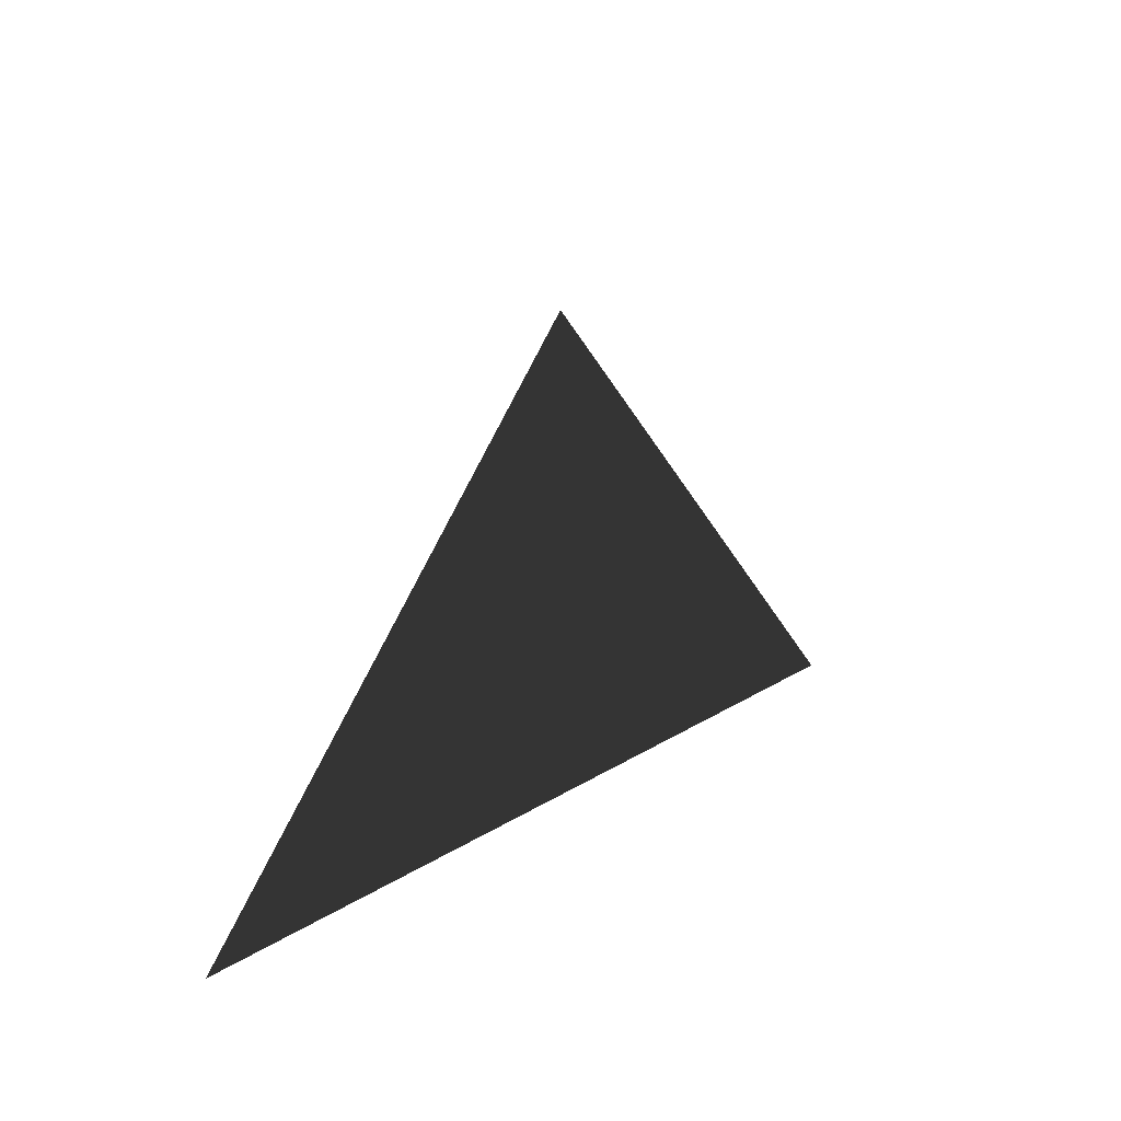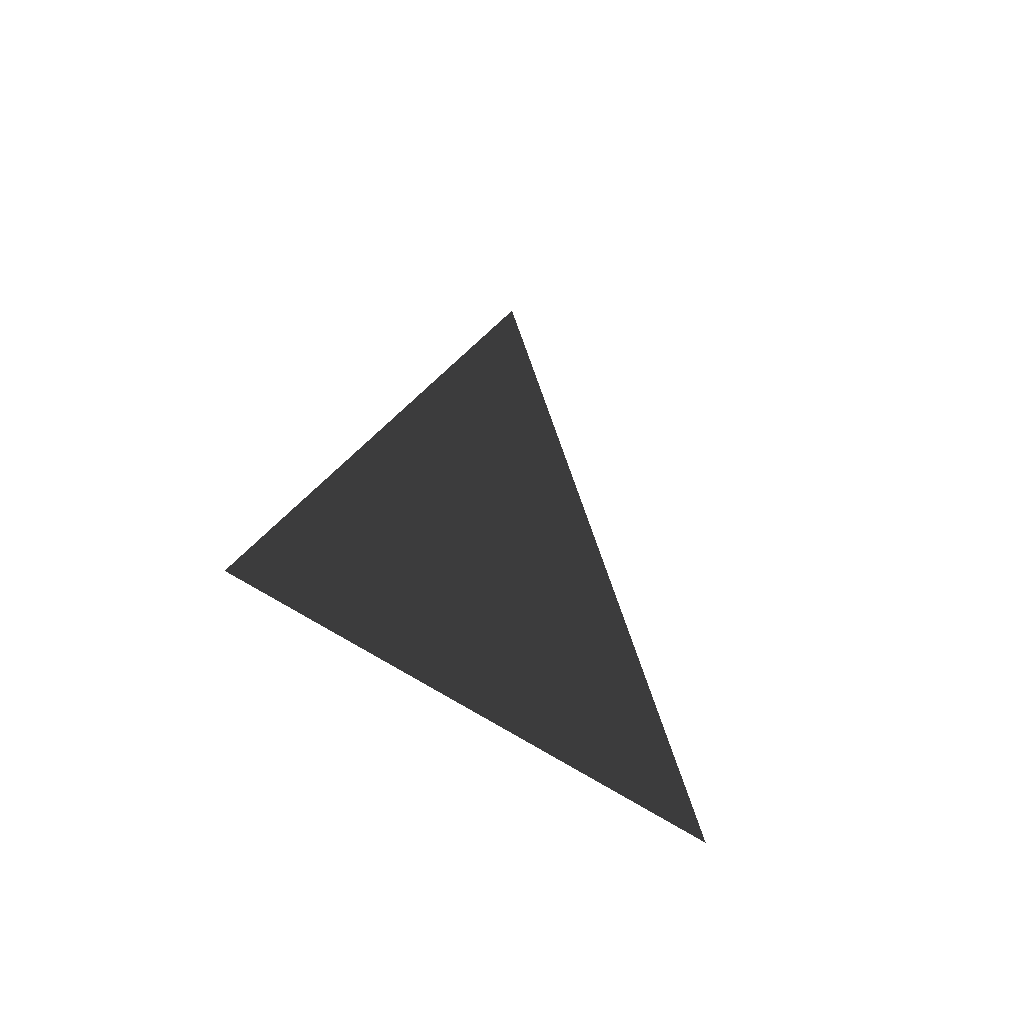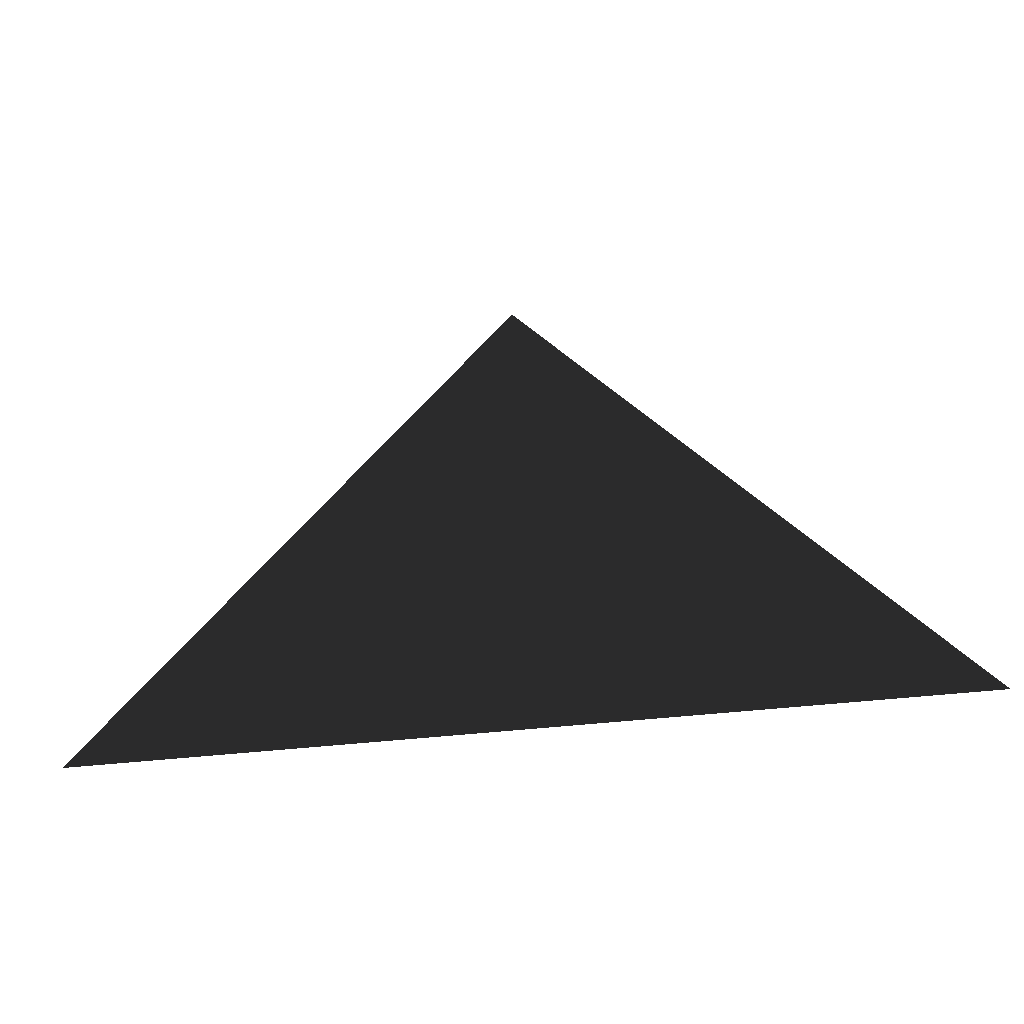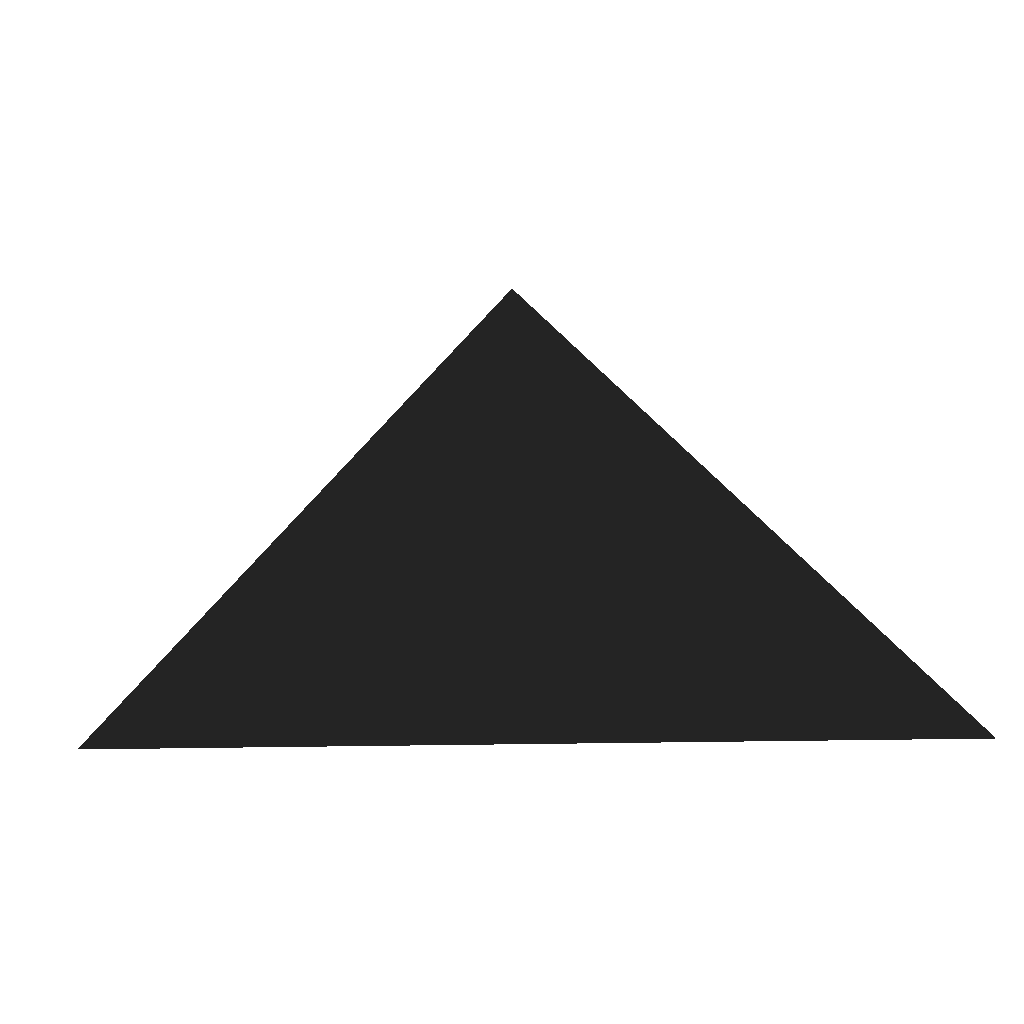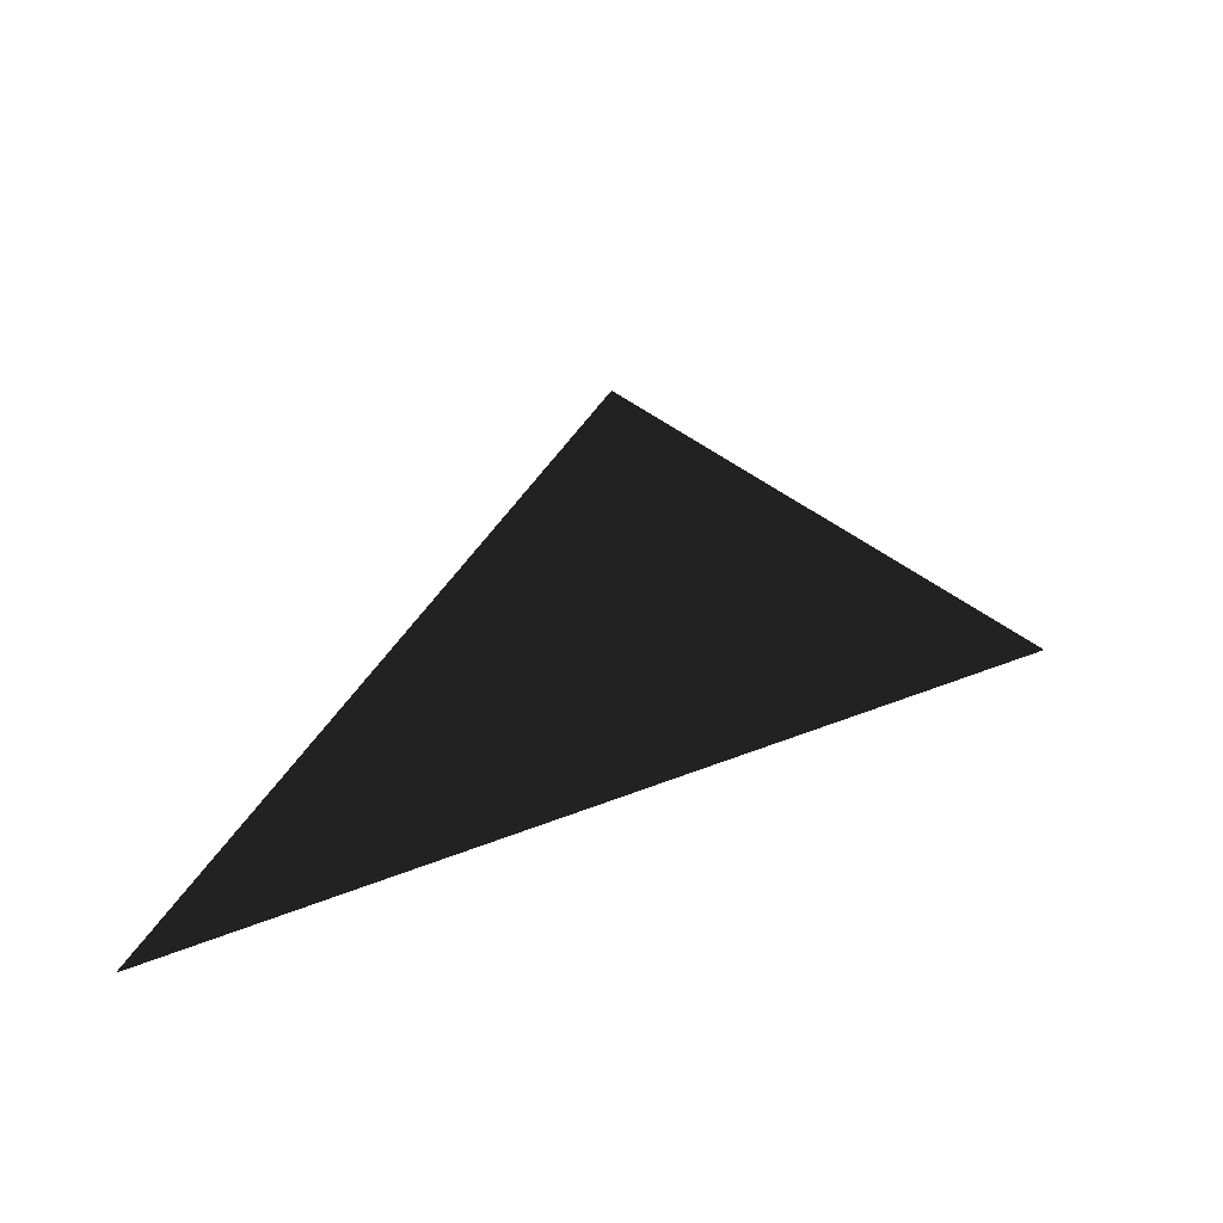
<metadata>
{"format":"obj","ext":"obj","renderer":"f3d","projection":"perspective","resolution":1024,"background":"white","views":[{"elev":16.6,"azim":-53.1,"up":"+Y"},{"elev":-24.1,"azim":-61.5,"up":"+Y"},{"elev":-26.1,"azim":13.7,"up":"+Y"},{"elev":-9.5,"azim":-166.6,"up":"+Y"},{"elev":42.4,"azim":-25.4,"up":"+Y"}]}
</metadata>
<code>
o bitriangle
v 0.5 0 0
v -0.5 0 0
v 0 0.5 0
f 1 2 3

</code>
